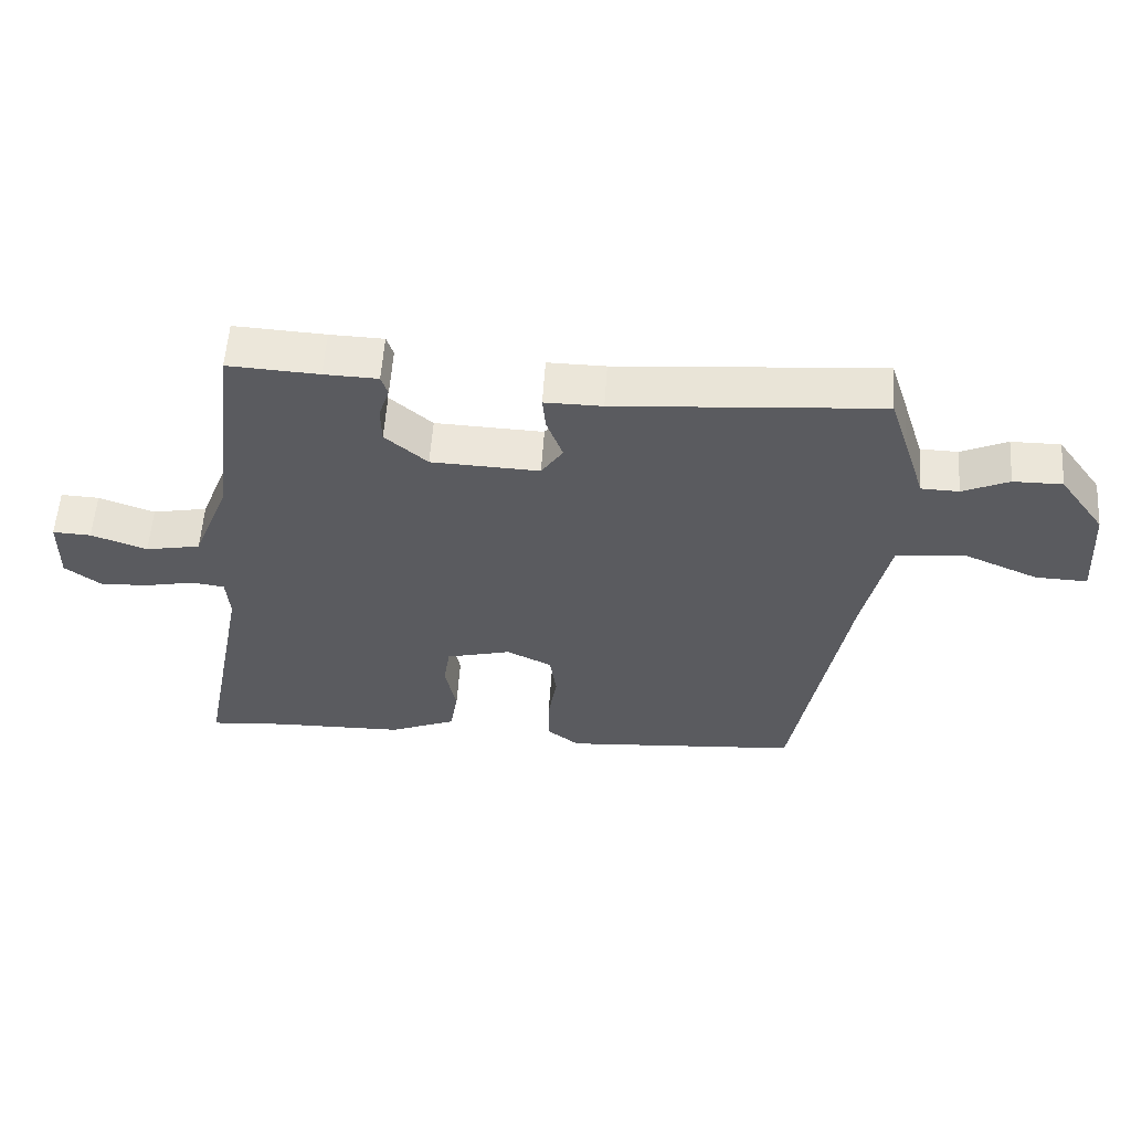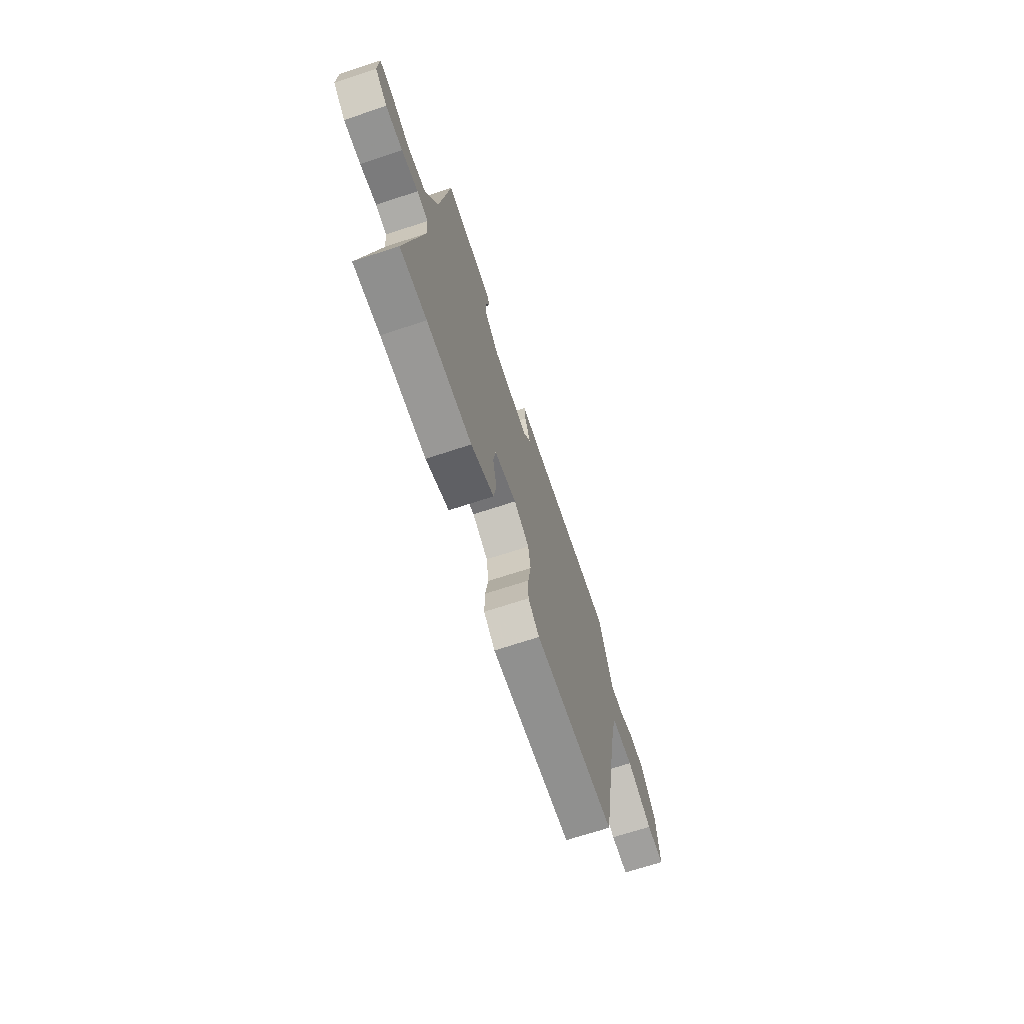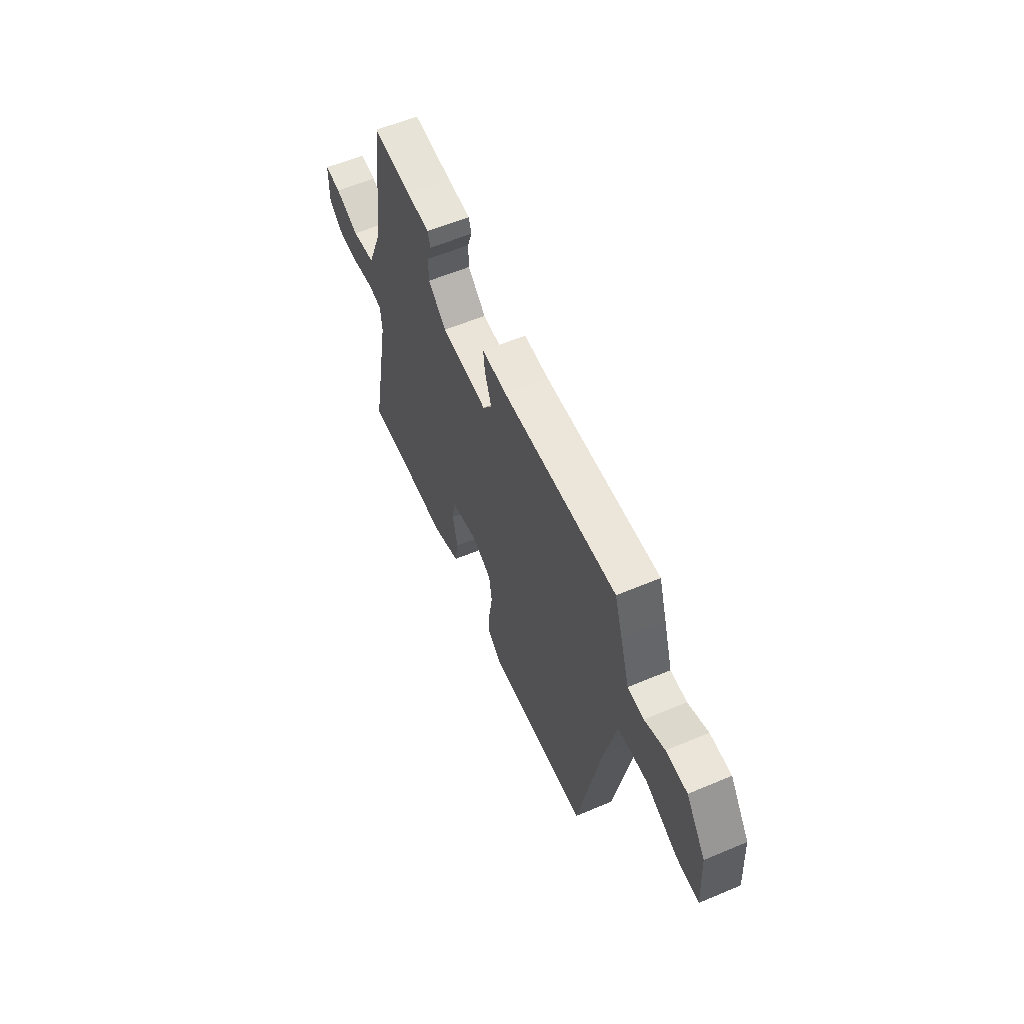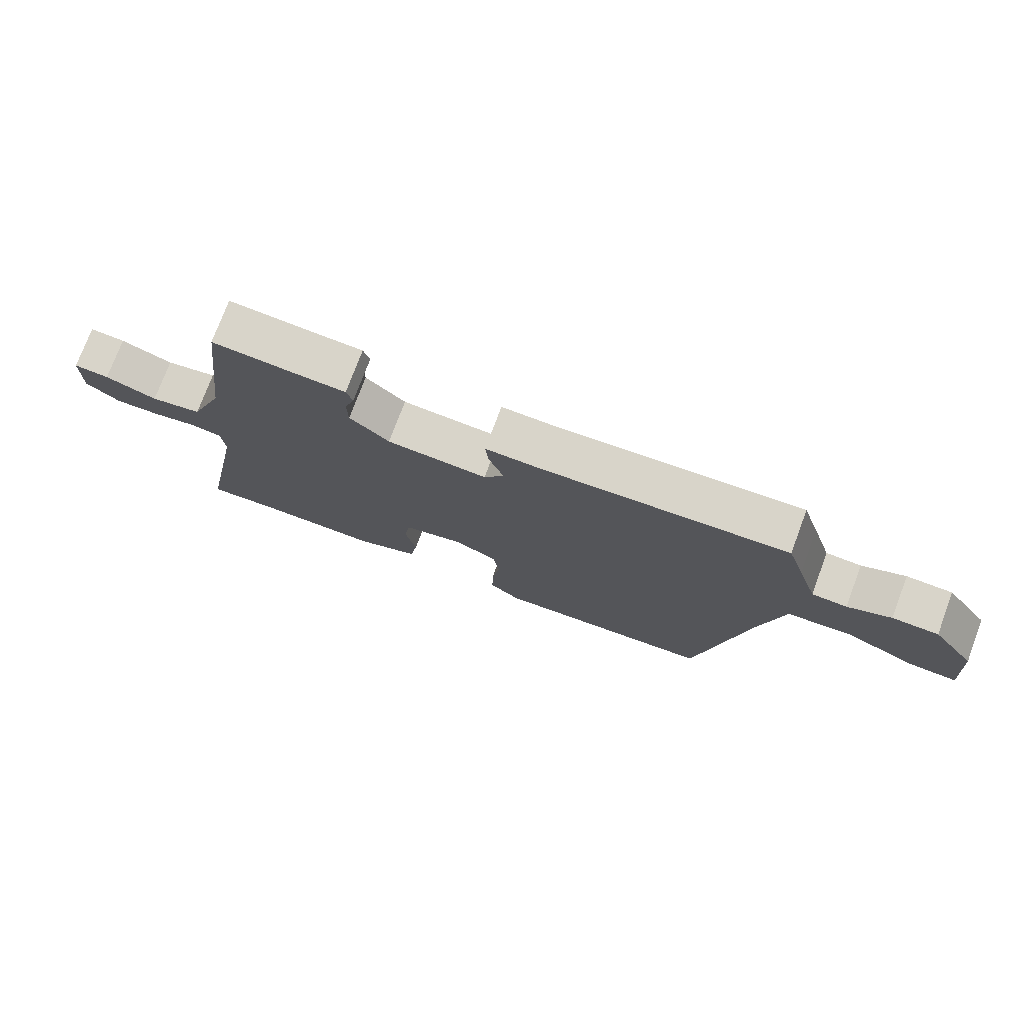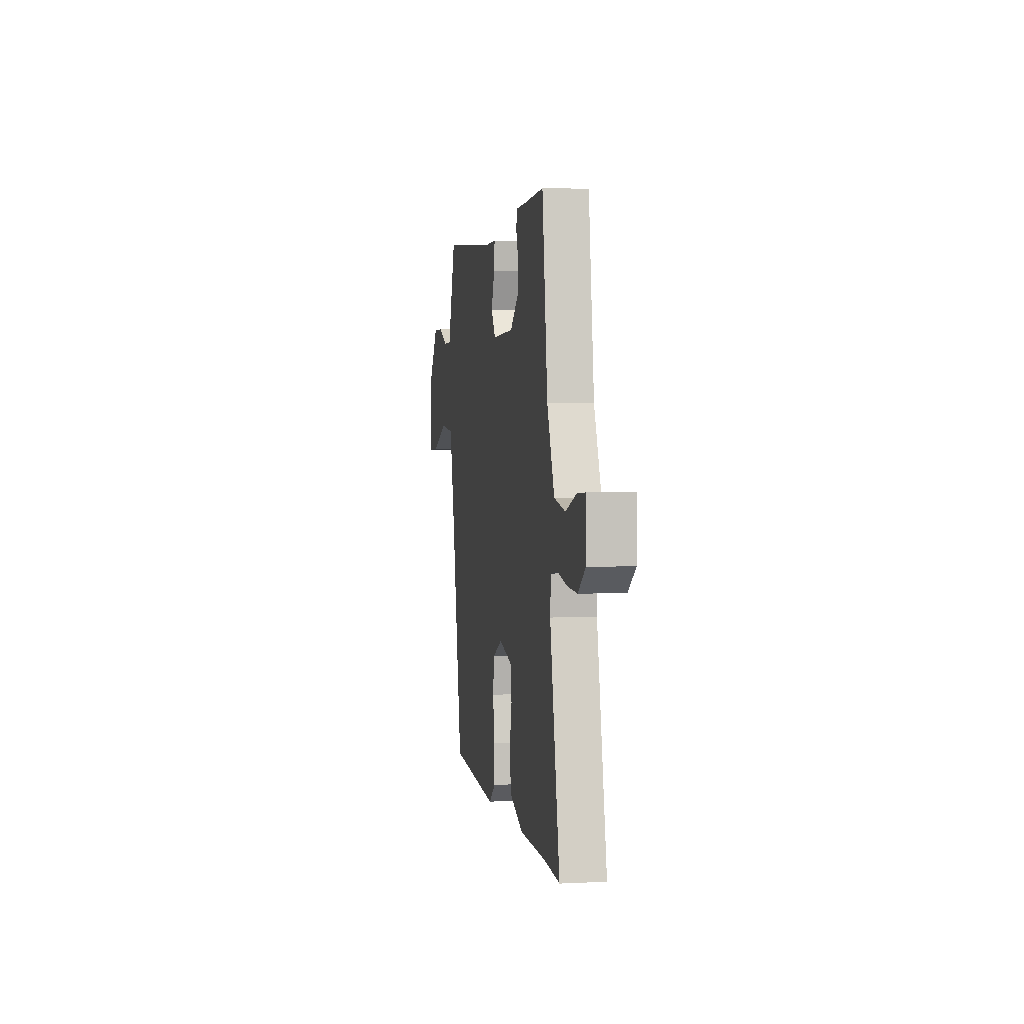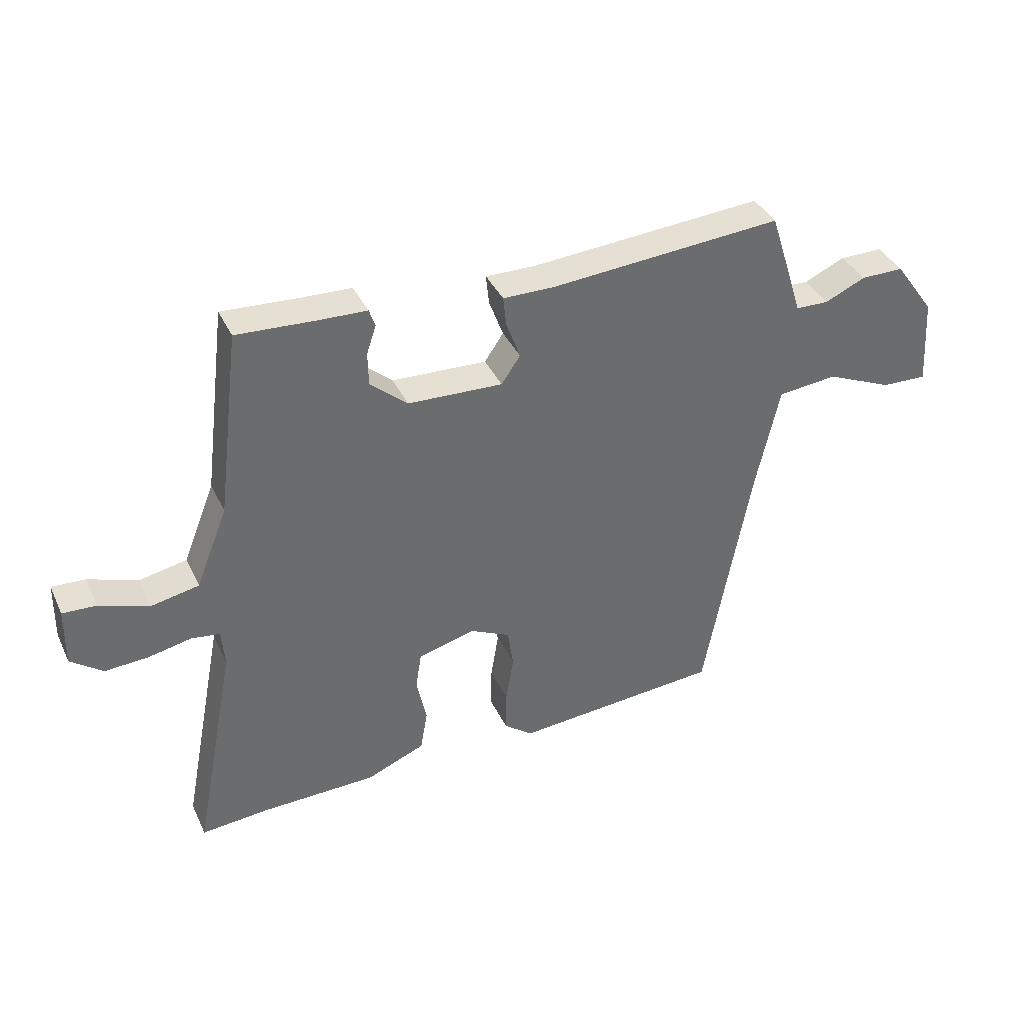
<metadata>
{"format":"obj","ext":"obj","renderer":"f3d","projection":"perspective","resolution":1024,"background":"white","views":[{"elev":56.7,"azim":3.8,"up":"+Z"},{"elev":-69.4,"azim":-71.7,"up":"+Z"},{"elev":59.2,"azim":66.6,"up":"+Z"},{"elev":75.3,"azim":20.5,"up":"+Z"},{"elev":3.0,"azim":-99.8,"up":"+Z"},{"elev":38.2,"azim":-23.3,"up":"+Z"}]}
</metadata>
<code>
v -0.469 0.07 0.5
v -0.334 0.07 0.492
v -0.254 0.07 0.489
v -0.244 0.07 0.459
v -0.26 0.07 0.411
v -0.259 0.07 0.355
v -0.196 0.07 0.3
v -0.035 0.07 0.293
v -0.003 0.07 0.34
v -0.027 0.07 0.405
v -0.032 0.07 0.455
v 0.054 0.07 0.454
v 0.448 0.07 0.483
v 0.475 0.07 0.4
v 0.507 0.07 0.3
v 0.563 0.07 0.298
v 0.632 0.07 0.329
v 0.705 0.07 0.329
v 0.773 0.07 0.235
v 0.783 0.07 0.085
v 0.706 0.07 0.088
v 0.593 0.07 0.137
v 0.492 0.07 0.127
v 0.453 0.07 -0.05
v 0.374 0.07 -0.481
v 0.02 0.07 -0.507
v -0.029 0.07 -0.469
v -0.028 0.07 -0.397
v -0.015 0.07 -0.316
v -0.025 0.07 -0.248
v -0.093 0.07 -0.215
v -0.19 0.07 -0.24
v -0.2 0.07 -0.304
v -0.183 0.07 -0.384
v -0.195 0.07 -0.455
v -0.295 0.07 -0.496
v -0.491 0.07 -0.499
v -0.606 0.07 -0.508
v -0.533 0.07 -0.131
v -0.538 0.07 -0.066
v -0.587 0.07 -0.059
v -0.659 0.07 -0.074
v -0.733 0.07 -0.078
v -0.787 0.07 -0.037
v -0.785 0.07 0.063
v -0.728 0.07 0.06
v -0.645 0.07 0.03
v -0.563 0.07 0.046
v -0.509 0.07 0.182
v -0.469 0 0.5
v -0.334 0 0.492
v -0.254 0 0.489
v -0.244 0 0.459
v -0.26 0 0.411
v -0.259 0 0.355
v -0.196 0 0.3
v -0.035 0 0.293
v -0.003 0 0.34
v -0.027 0 0.405
v -0.032 0 0.455
v 0.054 0 0.454
v 0.448 0 0.483
v 0.475 0 0.4
v 0.507 0 0.3
v 0.563 0 0.298
v 0.632 0 0.329
v 0.705 0 0.329
v 0.773 0 0.235
v 0.783 0 0.085
v 0.706 0 0.088
v 0.593 0 0.137
v 0.492 0 0.127
v 0.453 0 -0.05
v 0.374 0 -0.481
v 0.02 0 -0.507
v -0.029 0 -0.469
v -0.028 0 -0.397
v -0.015 0 -0.316
v -0.025 0 -0.248
v -0.093 0 -0.215
v -0.19 0 -0.24
v -0.2 0 -0.304
v -0.183 0 -0.384
v -0.195 0 -0.455
v -0.295 0 -0.496
v -0.491 0 -0.499
v -0.606 0 -0.508
v -0.533 0 -0.131
v -0.538 0 -0.066
v -0.587 0 -0.059
v -0.659 0 -0.074
v -0.733 0 -0.078
v -0.787 0 -0.037
v -0.785 0 0.063
v -0.728 0 0.06
v -0.645 0 0.03
v -0.563 0 0.046
v -0.509 0 0.182
f 44 45 46 47
f 44 47 48
f 41 42 43 44
f 41 44 48
f 40 41 48 49
f 37 38 39
f 33 34 35 36
f 32 33 36 37
f 26 27 28 29
f 24 25 26 29
f 23 24 29 30
f 19 20 21 22
f 19 22 23
f 16 17 18 19
f 15 16 19 23
f 12 13 14 15
f 9 10 11 12
f 9 12 15 23
f 2 3 4 5
f 2 5 6
f 1 2 6
f 49 1 6 7
f 32 37 39 40
f 31 32 40 49
f 8 9 23 30
f 30 31 49
f 7 8 30 49
f 96 95 94 93
f 97 96 93
f 93 92 91 90
f 97 93 90
f 98 97 90 89
f 88 87 86
f 85 84 83 82
f 86 85 82 81
f 78 77 76 75
f 78 75 74 73
f 79 78 73 72
f 71 70 69 68
f 72 71 68
f 68 67 66 65
f 72 68 65 64
f 64 63 62 61
f 61 60 59 58
f 72 64 61 58
f 54 53 52 51
f 55 54 51
f 55 51 50
f 56 55 50 98
f 89 88 86 81
f 98 89 81 80
f 79 72 58 57
f 98 80 79
f 98 79 57 56
f 1 50 51 2
f 2 51 52 3
f 3 52 53 4
f 4 53 54 5
f 5 54 55 6
f 6 55 56 7
f 7 56 57 8
f 8 57 58 9
f 9 58 59 10
f 10 59 60 11
f 11 60 61 12
f 12 61 62 13
f 13 62 63 14
f 14 63 64 15
f 15 64 65 16
f 16 65 66 17
f 17 66 67 18
f 18 67 68 19
f 19 68 69 20
f 20 69 70 21
f 21 70 71 22
f 22 71 72 23
f 23 72 73 24
f 24 73 74 25
f 25 74 75 26
f 26 75 76 27
f 27 76 77 28
f 28 77 78 29
f 29 78 79 30
f 30 79 80 31
f 31 80 81 32
f 32 81 82 33
f 33 82 83 34
f 34 83 84 35
f 35 84 85 36
f 36 85 86 37
f 37 86 87 38
f 38 87 88 39
f 39 88 89 40
f 40 89 90 41
f 41 90 91 42
f 42 91 92 43
f 43 92 93 44
f 44 93 94 45
f 45 94 95 46
f 46 95 96 47
f 47 96 97 48
f 48 97 98 49
f 49 98 50 1

</code>
